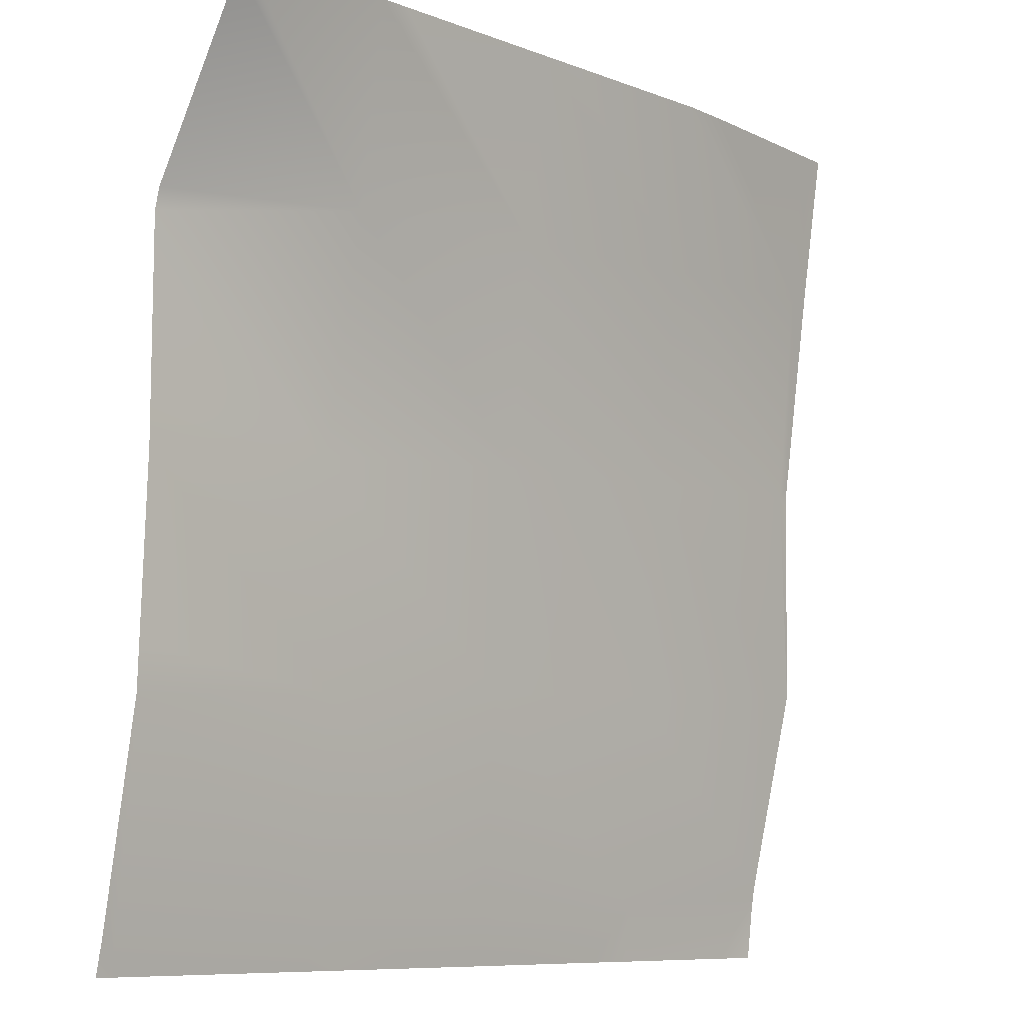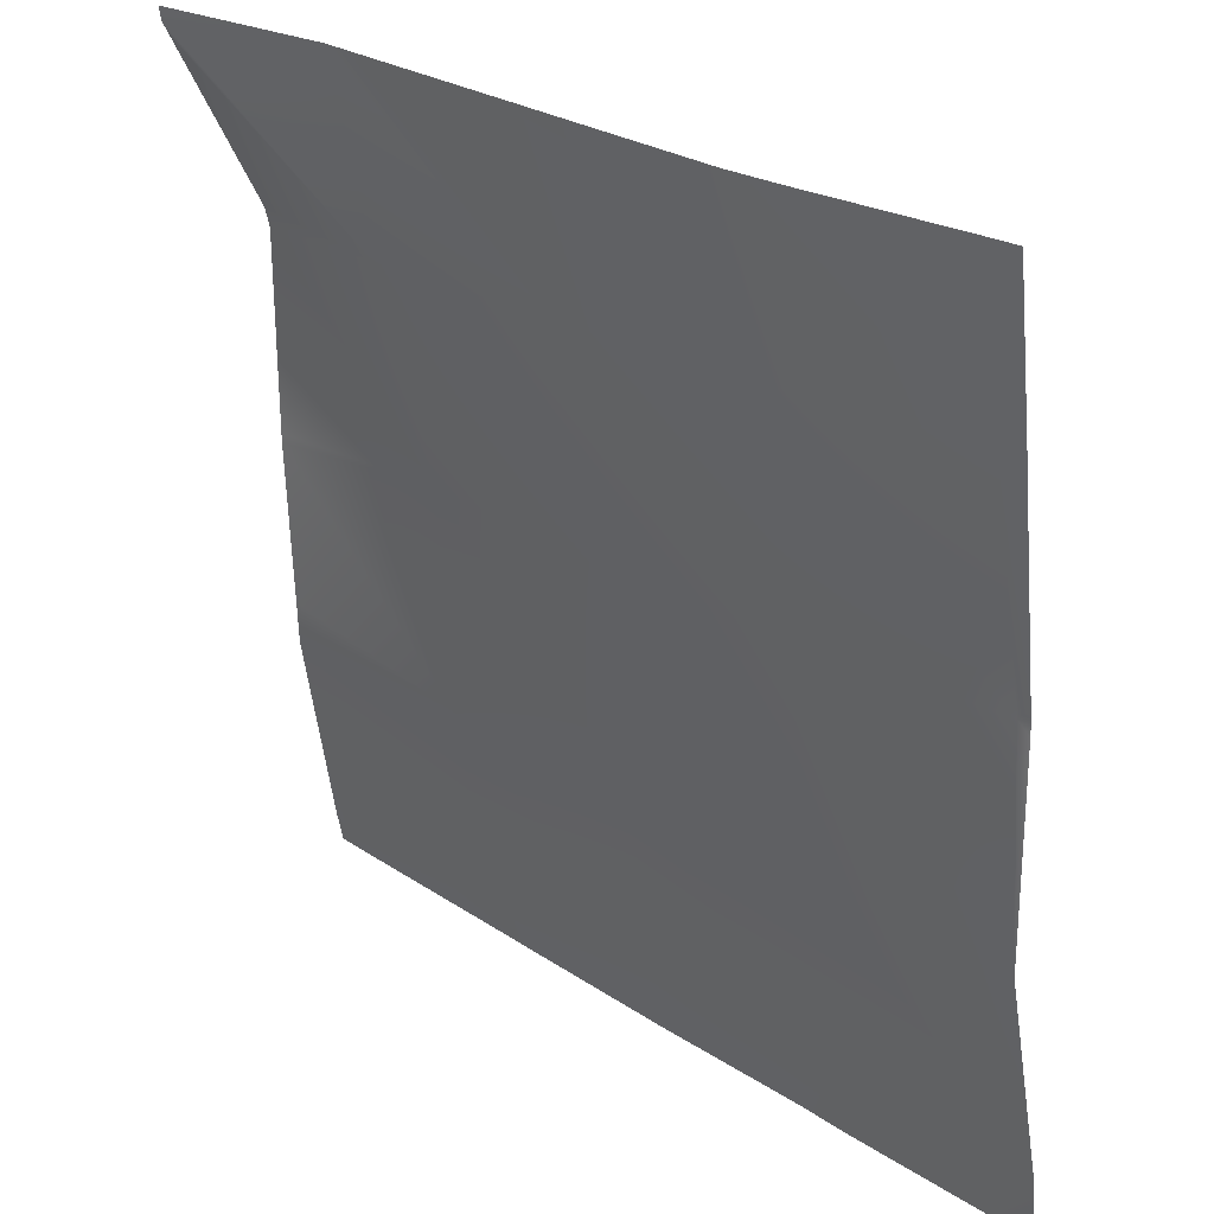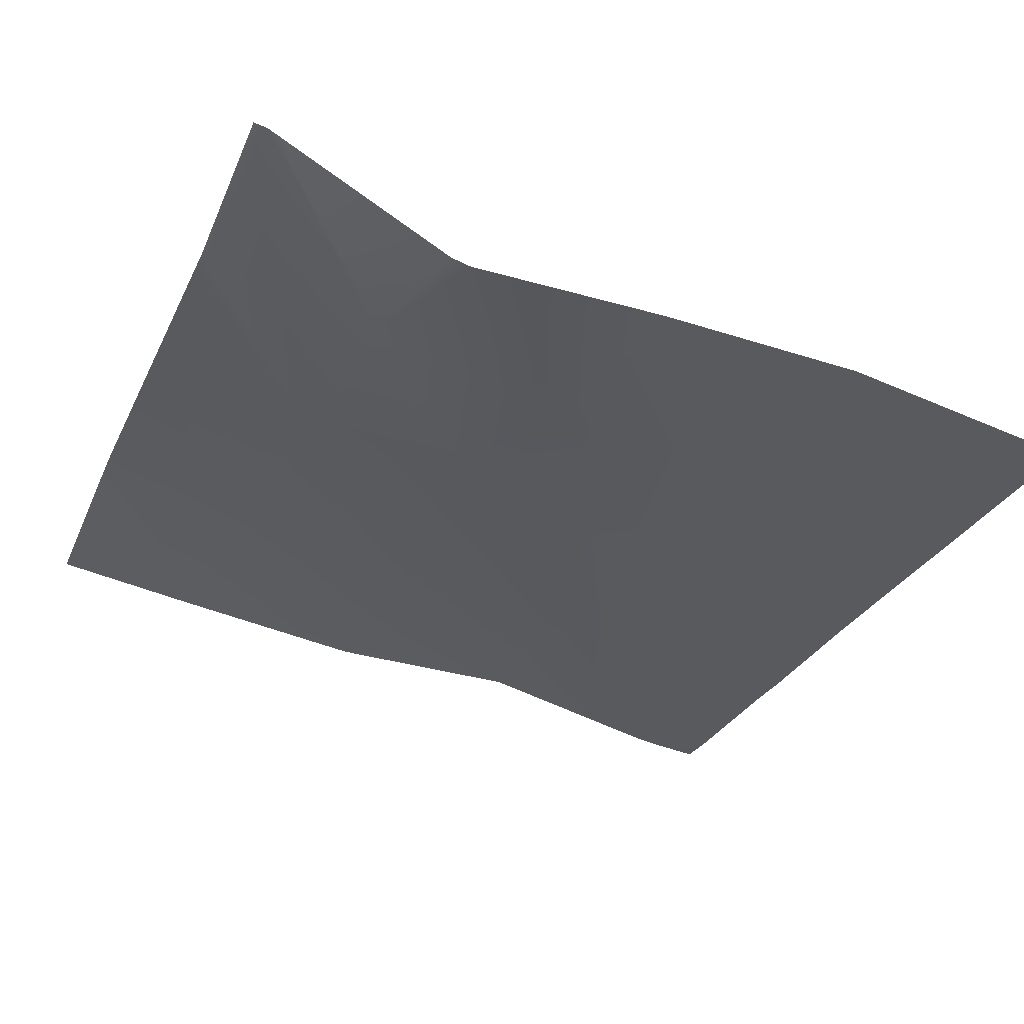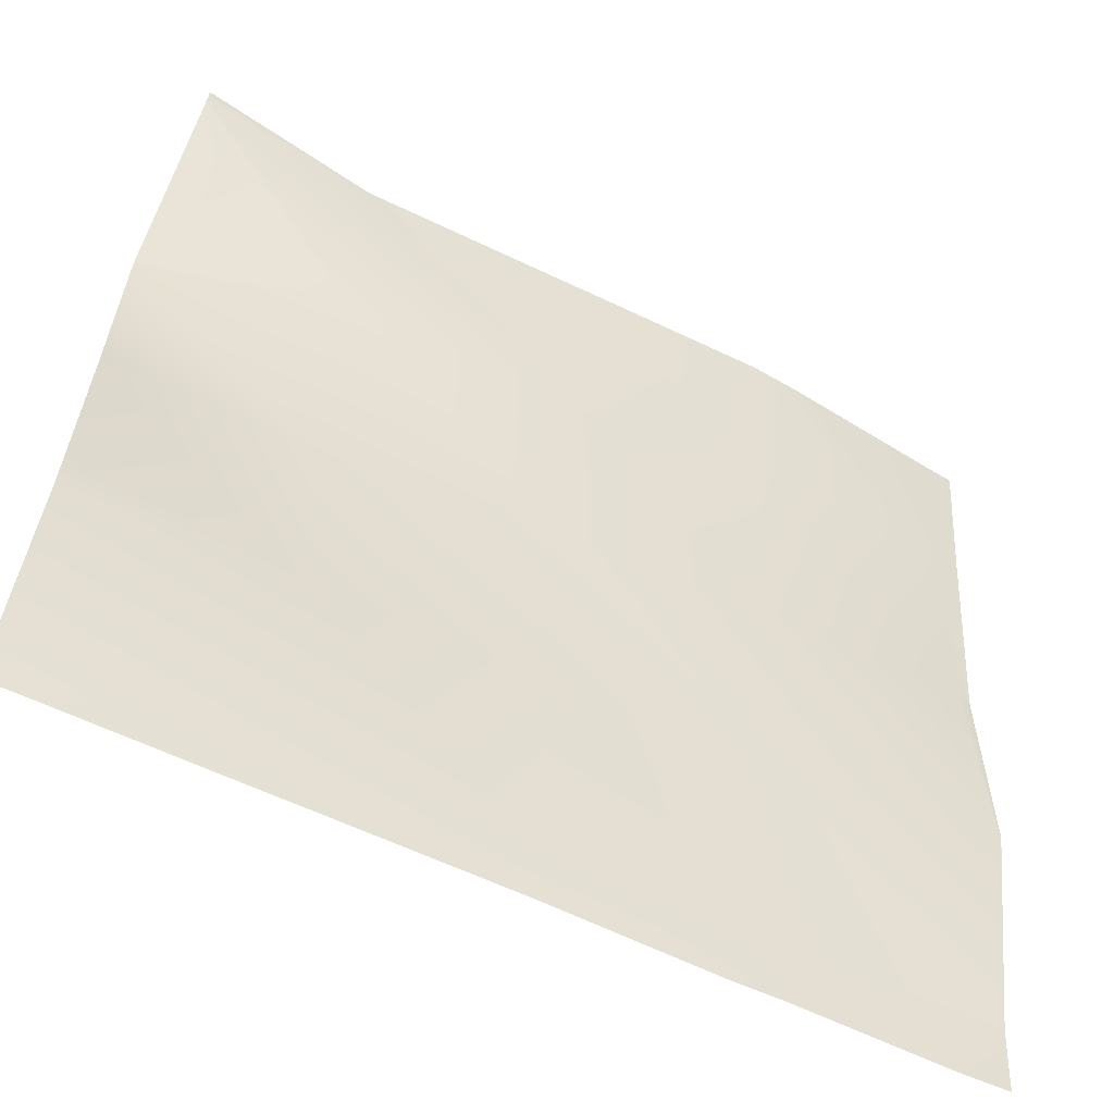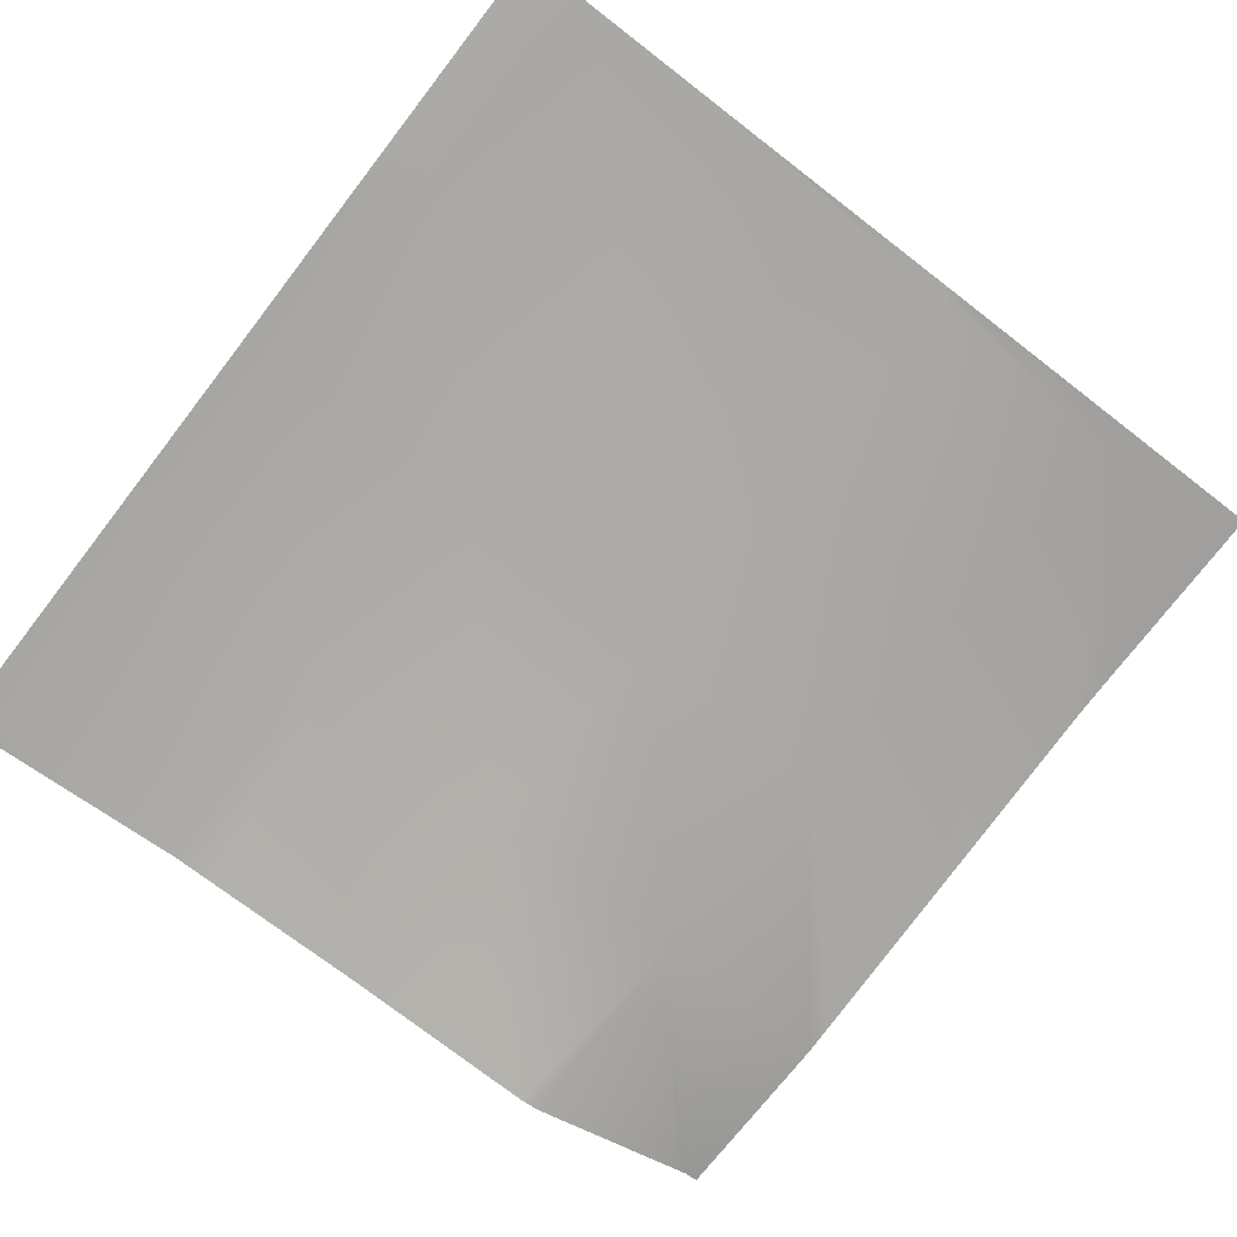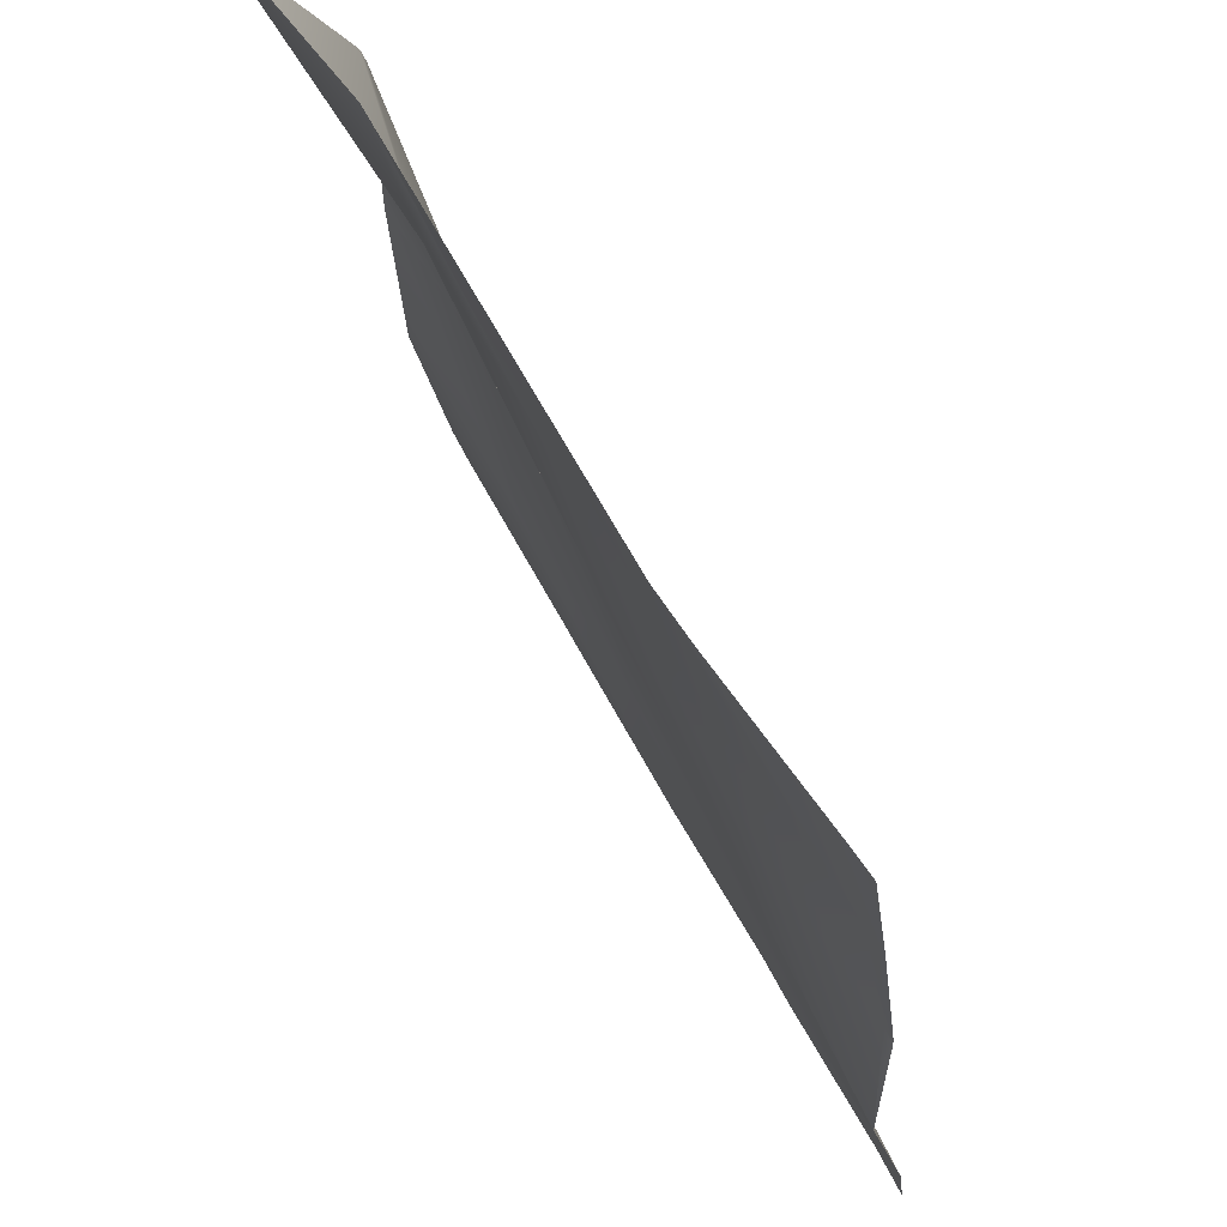
<metadata>
{"format":"obj","ext":"obj","renderer":"f3d","projection":"perspective","resolution":1024,"background":"white","views":[{"elev":-8.7,"azim":130.1,"up":"+Z"},{"elev":26.5,"azim":-137.5,"up":"+Z"},{"elev":-32.7,"azim":68.3,"up":"+Y"},{"elev":-60.9,"azim":150.1,"up":"+Z"},{"elev":-77.6,"azim":-127.5,"up":"+Y"},{"elev":62.6,"azim":-121.6,"up":"+Z"}]}
</metadata>
<code>
v -23.07 2.737 0
v -24 2.829 0.2928
v -23.05 2.772 0.2431
v -24 2.827 0.2802
v -23.79 2.774 0
v -24 2.821 0.2387
v -24 3.054 1.29
v -24 3.054 1.292
v -24 3.043 1.244
v -24 2.794 0
v -21.07 2.614 0
v -21.21 2.625 0
v -21.06 2.641 0.1383
v -20.07 2.548 0
v -20.16 2.555 0
v -20.06 2.565 0.08596
v -22.84 2.718 0
v -22 2.847 1.187
v -22.06 2.716 0.1906
v -22.07 2.682 0
v -20.01 2.739 1.083
v -20 2.558 0.0826
v -20 2.542 0.00229
v -20 2.542 0
v -20 2.572 0.1433
v -21.01 2.798 1.135
v -24 2.837 0.3415
v -23 2.922 1.24
v -24 3.054 1.292
v -23.94 3.068 2.289
v -24 3.064 2.239
v -21.95 2.982 2.184
v -20.95 2.811 2.132
v -22.95 3.037 2.237
v -20 2.747 1.274
v -20 2.78 2.04
v -22.89 3.205 3.233
v -20.9 3.048 3.128
v -20 2.78 2.081
v -20 2.782 2.988
v -21.9 3.127 3.181
v -24 3.198 3.292
v -23.85 3.303 4
v -23.89 3.201 3.286
v -24 3.285 3.906
v -24 3.298 4
v -24 3.074 2.351
v -22.85 3.34 4
v -23.1 3.336 4
v -20.85 3.207 4
v -20.98 3.216 4
v -20 2.805 3.081
v -20 3.234 3.878
v -20 3.266 3.936
v -21.85 3.273 4
v -22.04 3.286 4
v -24 3.067 2.292
v -20 2.739 1.082
v -20 3.277 4
f 1 2 3
f 1 4 2
f 4 5 6
f 4 1 5
f 7 8 9
f 6 5 10
f 11 12 13
f 14 15 16
f 1 3 17
f 3 18 19
f 20 3 19
f 20 17 3
f 13 20 19
f 13 12 20
f 13 21 16
f 15 13 16
f 15 11 13
f 22 14 16
f 22 23 14
f 23 24 14
f 22 16 25
f 19 26 13
f 3 27 28
f 3 2 27
f 7 29 8
f 27 8 28
f 27 9 8
f 29 30 8
f 29 31 30
f 28 32 18
f 19 18 26
f 13 26 21
f 18 33 26
f 28 8 34
f 26 35 21
f 26 36 35
f 18 3 28
f 34 30 37
f 30 34 8
f 33 32 38
f 32 33 18
f 33 36 26
f 33 39 36
f 39 33 40
f 28 34 32
f 32 34 41
f 42 43 44
f 42 45 43
f 45 46 43
f 47 44 30
f 47 42 44
f 44 37 30
f 44 48 37
f 44 49 48
f 41 50 38
f 41 51 50
f 41 38 32
f 38 40 33
f 38 52 40
f 52 38 53
f 53 38 54
f 34 37 41
f 37 55 41
f 37 56 55
f 47 30 57
f 31 57 30
f 58 21 35
f 21 25 16
f 21 58 25
f 56 37 48
f 51 41 55
f 43 49 44
f 50 54 38
f 50 59 54

</code>
